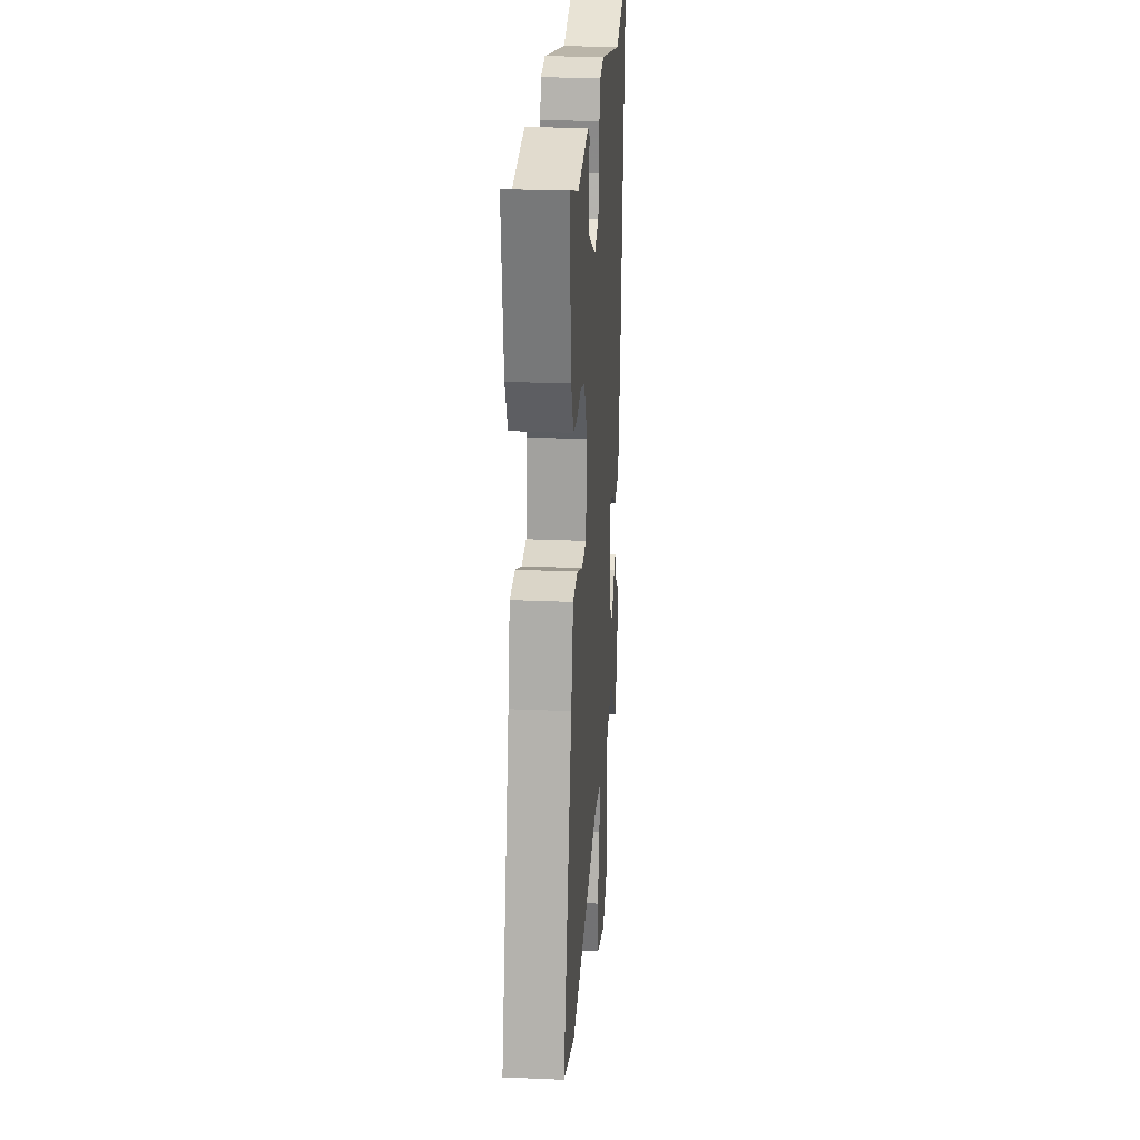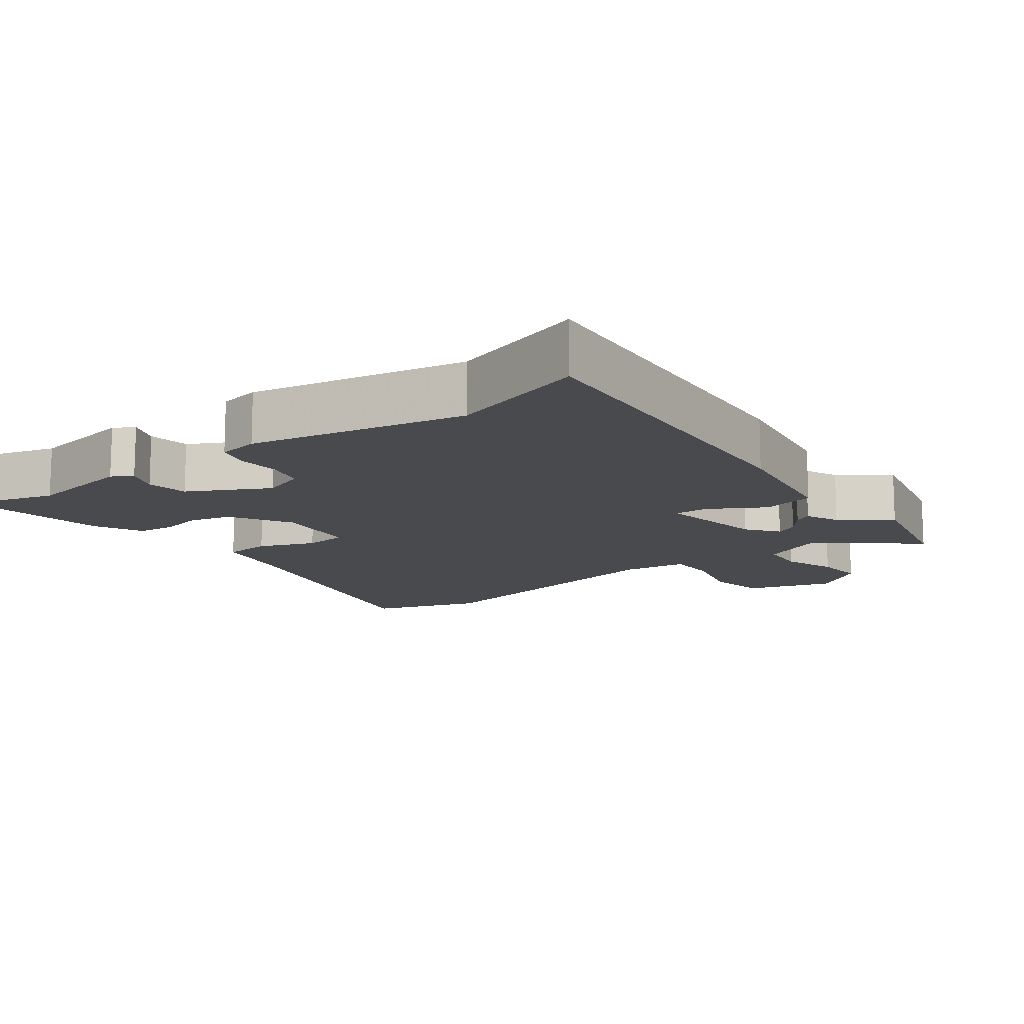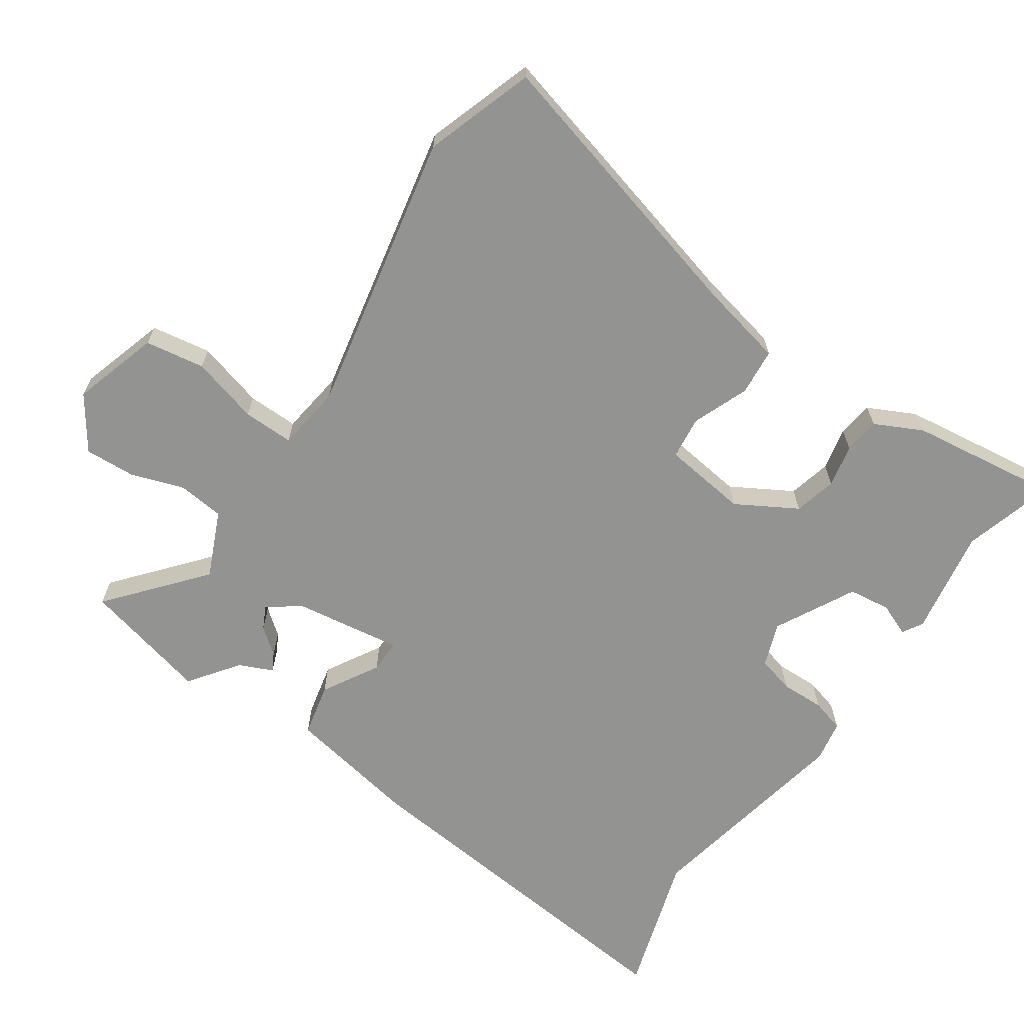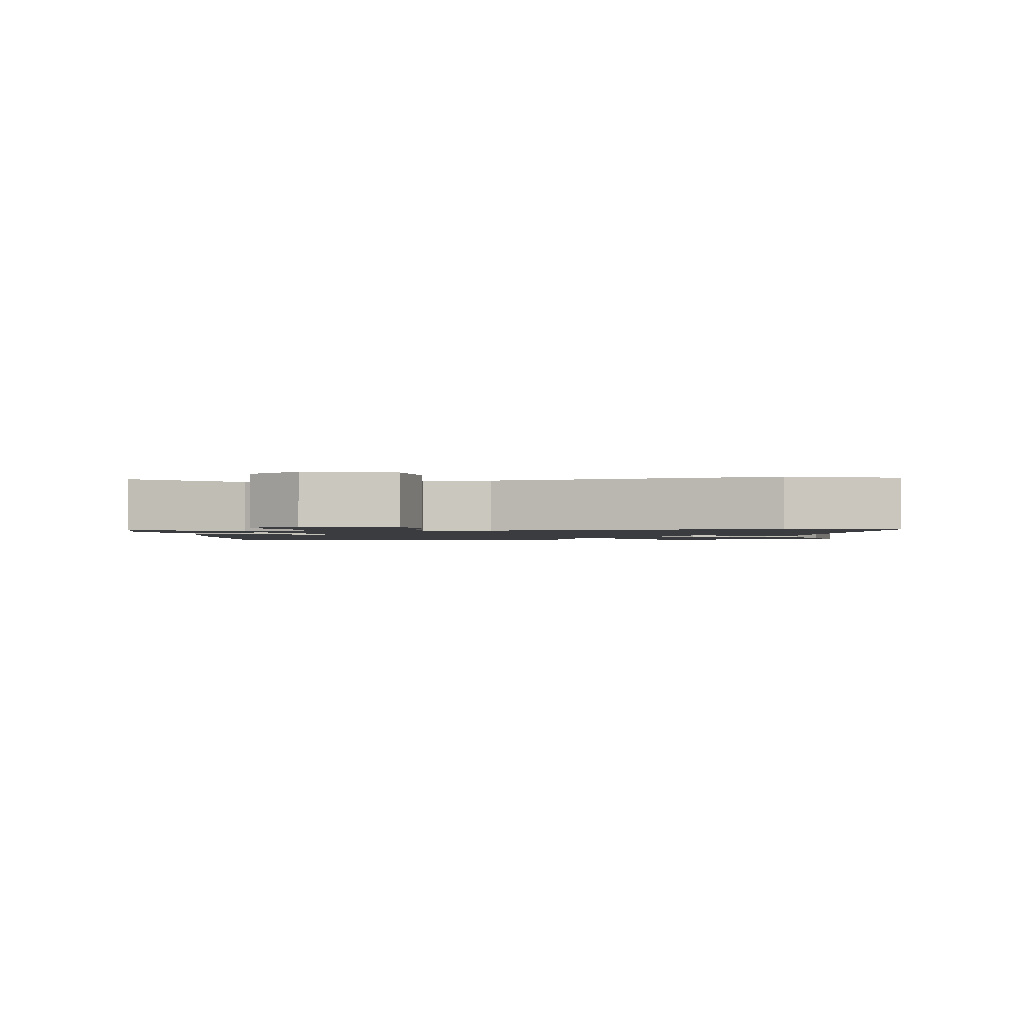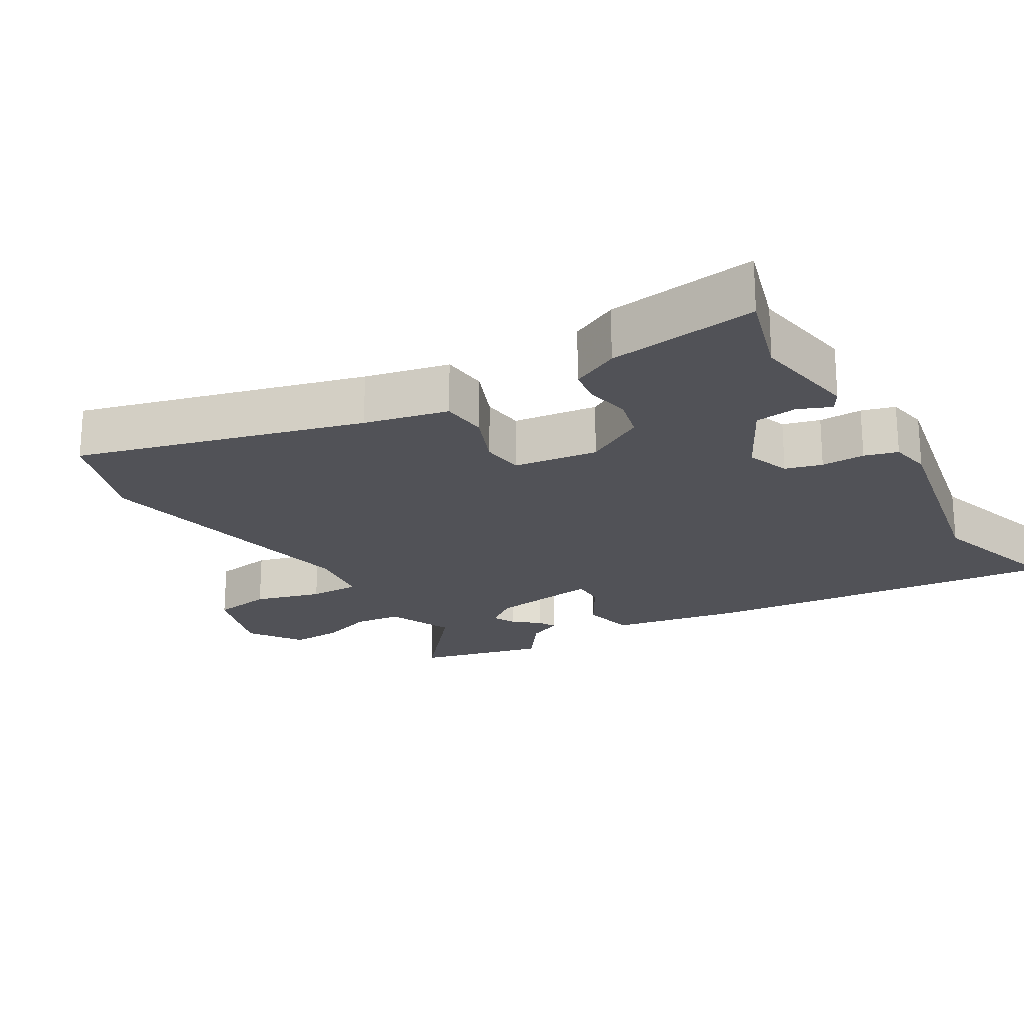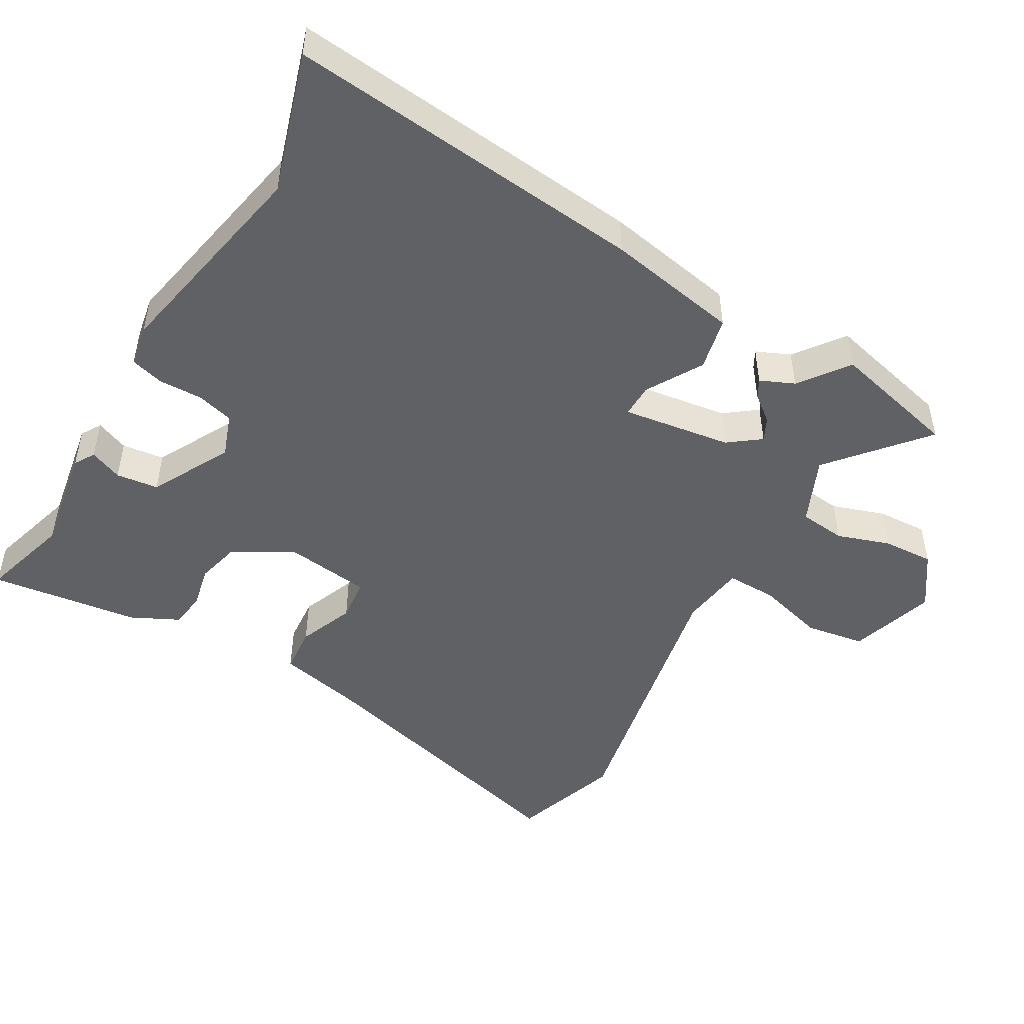
<metadata>
{"format":"obj","ext":"obj","renderer":"f3d","projection":"perspective","resolution":1024,"background":"white","views":[{"elev":25.2,"azim":-85.9,"up":"+Z"},{"elev":-12.9,"azim":37.9,"up":"+Y"},{"elev":-66.7,"azim":-123.6,"up":"+Y"},{"elev":-1.5,"azim":-172.1,"up":"+Y"},{"elev":-21.4,"azim":-58.6,"up":"+Y"},{"elev":-48.6,"azim":60.6,"up":"+Y"}]}
</metadata>
<code>
v -0.484 0.07 0.541
v -0.354 0.07 0.501
v -0.199 0.07 0.525
v -0.17 0.07 0.507
v -0.19 0.07 0.46
v -0.183 0.07 0.399
v -0.069 0.07 0.337
v -0.006 0.07 0.359
v 0.009 0.07 0.412
v 0.008 0.07 0.475
v 0.022 0.07 0.523
v 0.082 0.07 0.533
v 0.391 0.07 0.468
v 0.594 0.07 0.528
v 0.536 0.07 0.009
v 0.499 0.07 -0.182
v 0.422 0.07 -0.198
v 0.342 0.07 -0.15
v 0.294 0.07 -0.149
v 0.315 0.07 -0.306
v 0.349 0.07 -0.352
v 0.382 0.07 -0.336
v 0.412 0.07 -0.299
v 0.438 0.07 -0.285
v 0.459 0.07 -0.334
v 0.529 0.07 -0.387
v 0.482 0.07 -0.57
v 0.348 0.07 -0.454
v 0.252 0.07 -0.495
v 0.244 0.07 -0.562
v 0.269 0.07 -0.639
v 0.272 0.07 -0.712
v 0.195 0.07 -0.764
v 0.071 0.07 -0.724
v 0.058 0.07 -0.638
v 0.086 0.07 -0.541
v 0.088 0.07 -0.468
v -0.006 0.07 -0.454
v -0.414 0.07 -0.53
v -0.571 0.07 -0.475
v -0.456 0.07 -0.064
v -0.428 0.07 0.057
v -0.36 0.07 0.062
v -0.28 0.07 0.029
v -0.218 0.07 0.035
v -0.201 0.07 0.157
v -0.25 0.07 0.245
v -0.311 0.07 0.261
v -0.373 0.07 0.249
v -0.425 0.07 0.256
v -0.458 0.07 0.325
v -0.484 0 0.541
v -0.354 0 0.501
v -0.199 0 0.525
v -0.17 0 0.507
v -0.19 0 0.46
v -0.183 0 0.399
v -0.069 0 0.337
v -0.006 0 0.359
v 0.009 0 0.412
v 0.008 0 0.475
v 0.022 0 0.523
v 0.082 0 0.533
v 0.391 0 0.468
v 0.594 0 0.528
v 0.536 0 0.009
v 0.499 0 -0.182
v 0.422 0 -0.198
v 0.342 0 -0.15
v 0.294 0 -0.149
v 0.315 0 -0.306
v 0.349 0 -0.352
v 0.382 0 -0.336
v 0.412 0 -0.299
v 0.438 0 -0.285
v 0.459 0 -0.334
v 0.529 0 -0.387
v 0.482 0 -0.57
v 0.348 0 -0.454
v 0.252 0 -0.495
v 0.244 0 -0.562
v 0.269 0 -0.639
v 0.272 0 -0.712
v 0.195 0 -0.764
v 0.071 0 -0.724
v 0.058 0 -0.638
v 0.086 0 -0.541
v 0.088 0 -0.468
v -0.006 0 -0.454
v -0.414 0 -0.53
v -0.571 0 -0.475
v -0.456 0 -0.064
v -0.428 0 0.057
v -0.36 0 0.062
v -0.28 0 0.029
v -0.218 0 0.035
v -0.201 0 0.157
v -0.25 0 0.245
v -0.311 0 0.261
v -0.373 0 0.249
v -0.425 0 0.256
v -0.458 0 0.325
f 48 49 50 51
f 47 48 51 1
f 41 42 43 44
f 41 44 45
f 38 39 40 41
f 37 38 41 45
f 33 34 35 36
f 33 36 37
f 30 31 32 33
f 29 30 33 37
f 28 29 37 45
f 25 26 27 28
f 22 23 24 25
f 21 22 25 28
f 20 21 28 45
f 15 16 17 18
f 13 14 15 18
f 13 18 19
f 12 13 19
f 9 10 11 12
f 8 9 12 19
f 7 8 19 20
f 2 3 4 5
f 2 5 6
f 47 1 2 6
f 46 47 6 7
f 7 20 45 46
f 102 101 100 99
f 52 102 99 98
f 95 94 93 92
f 96 95 92
f 92 91 90 89
f 96 92 89 88
f 87 86 85 84
f 88 87 84
f 84 83 82 81
f 88 84 81 80
f 96 88 80 79
f 79 78 77 76
f 76 75 74 73
f 79 76 73 72
f 96 79 72 71
f 69 68 67 66
f 69 66 65 64
f 70 69 64
f 70 64 63
f 63 62 61 60
f 70 63 60 59
f 71 70 59 58
f 56 55 54 53
f 57 56 53
f 57 53 52 98
f 58 57 98 97
f 97 96 71 58
f 1 52 53 2
f 2 53 54 3
f 3 54 55 4
f 4 55 56 5
f 5 56 57 6
f 6 57 58 7
f 7 58 59 8
f 8 59 60 9
f 9 60 61 10
f 10 61 62 11
f 11 62 63 12
f 12 63 64 13
f 13 64 65 14
f 14 65 66 15
f 15 66 67 16
f 16 67 68 17
f 17 68 69 18
f 18 69 70 19
f 19 70 71 20
f 20 71 72 21
f 21 72 73 22
f 22 73 74 23
f 23 74 75 24
f 24 75 76 25
f 25 76 77 26
f 26 77 78 27
f 27 78 79 28
f 28 79 80 29
f 29 80 81 30
f 30 81 82 31
f 31 82 83 32
f 32 83 84 33
f 33 84 85 34
f 34 85 86 35
f 35 86 87 36
f 36 87 88 37
f 37 88 89 38
f 38 89 90 39
f 39 90 91 40
f 40 91 92 41
f 41 92 93 42
f 42 93 94 43
f 43 94 95 44
f 44 95 96 45
f 45 96 97 46
f 46 97 98 47
f 47 98 99 48
f 48 99 100 49
f 49 100 101 50
f 50 101 102 51
f 51 102 52 1

</code>
